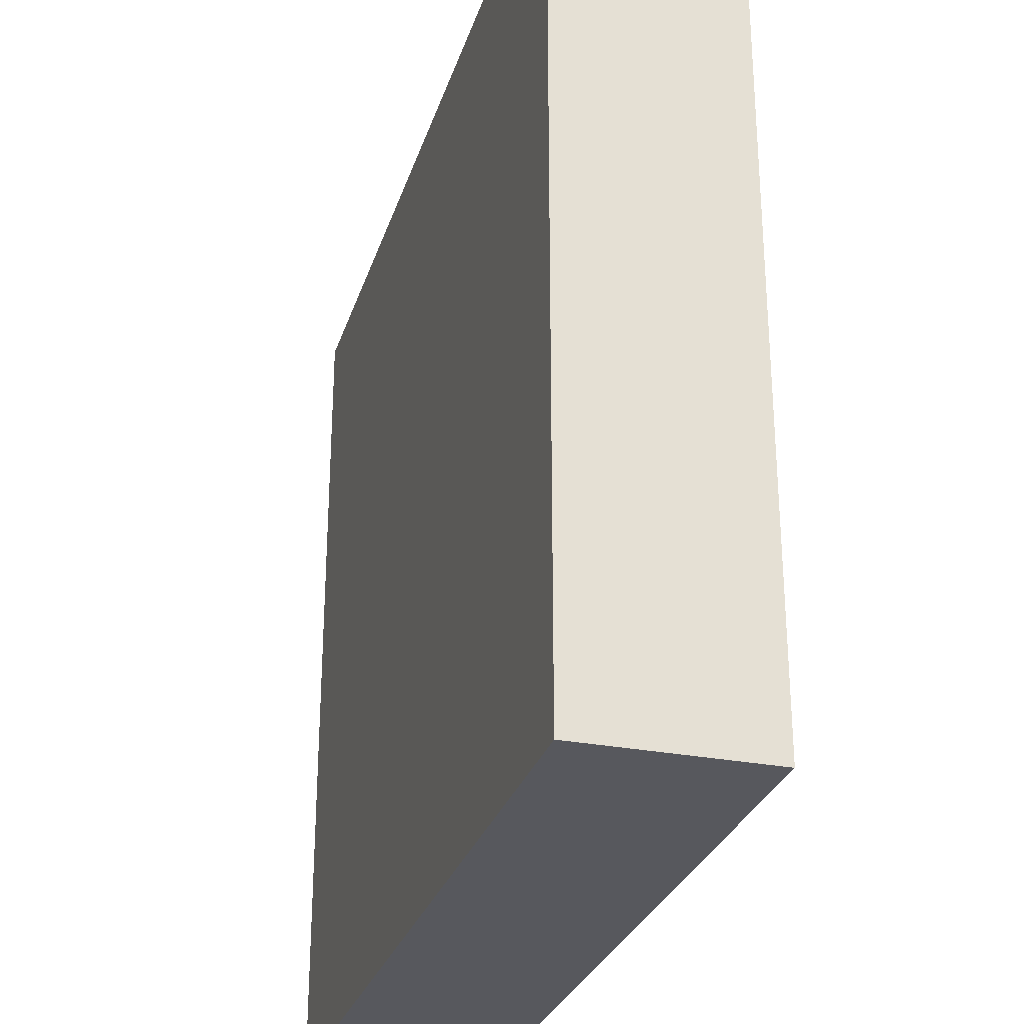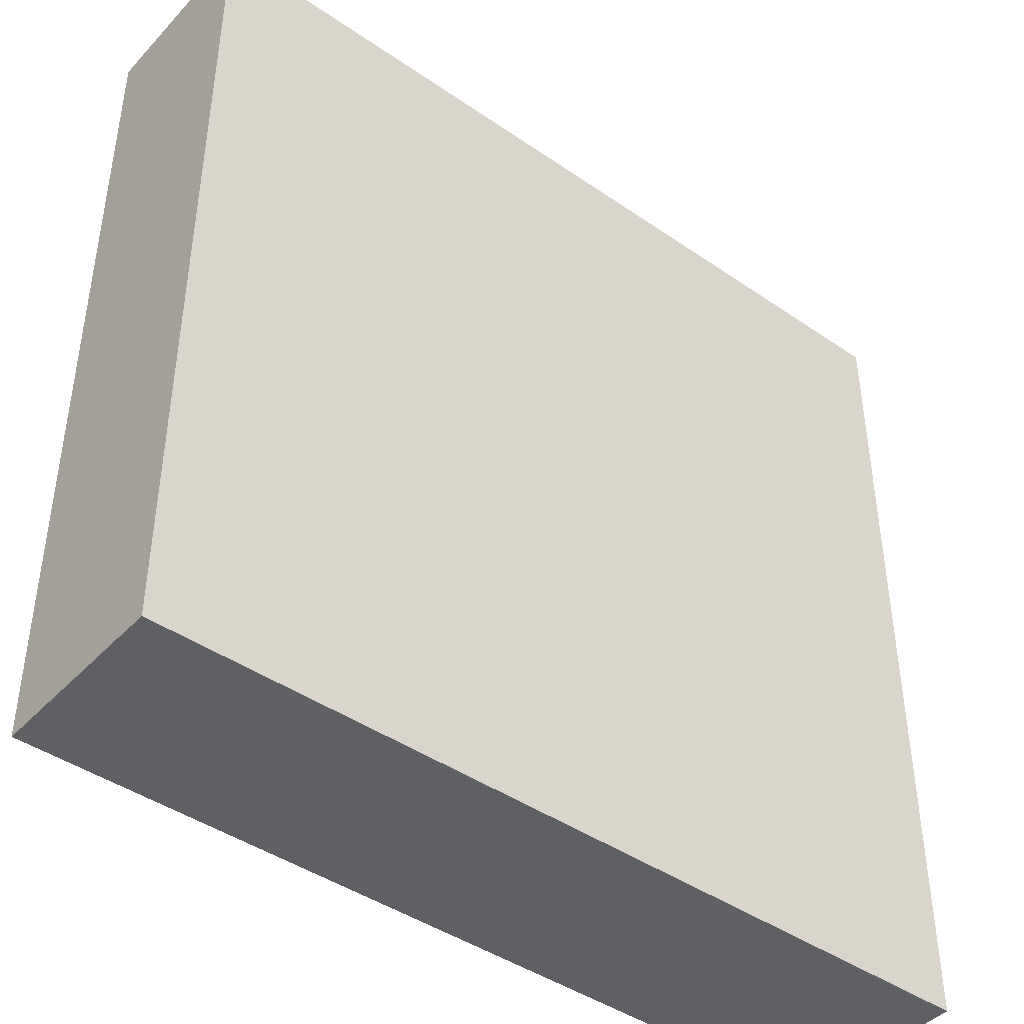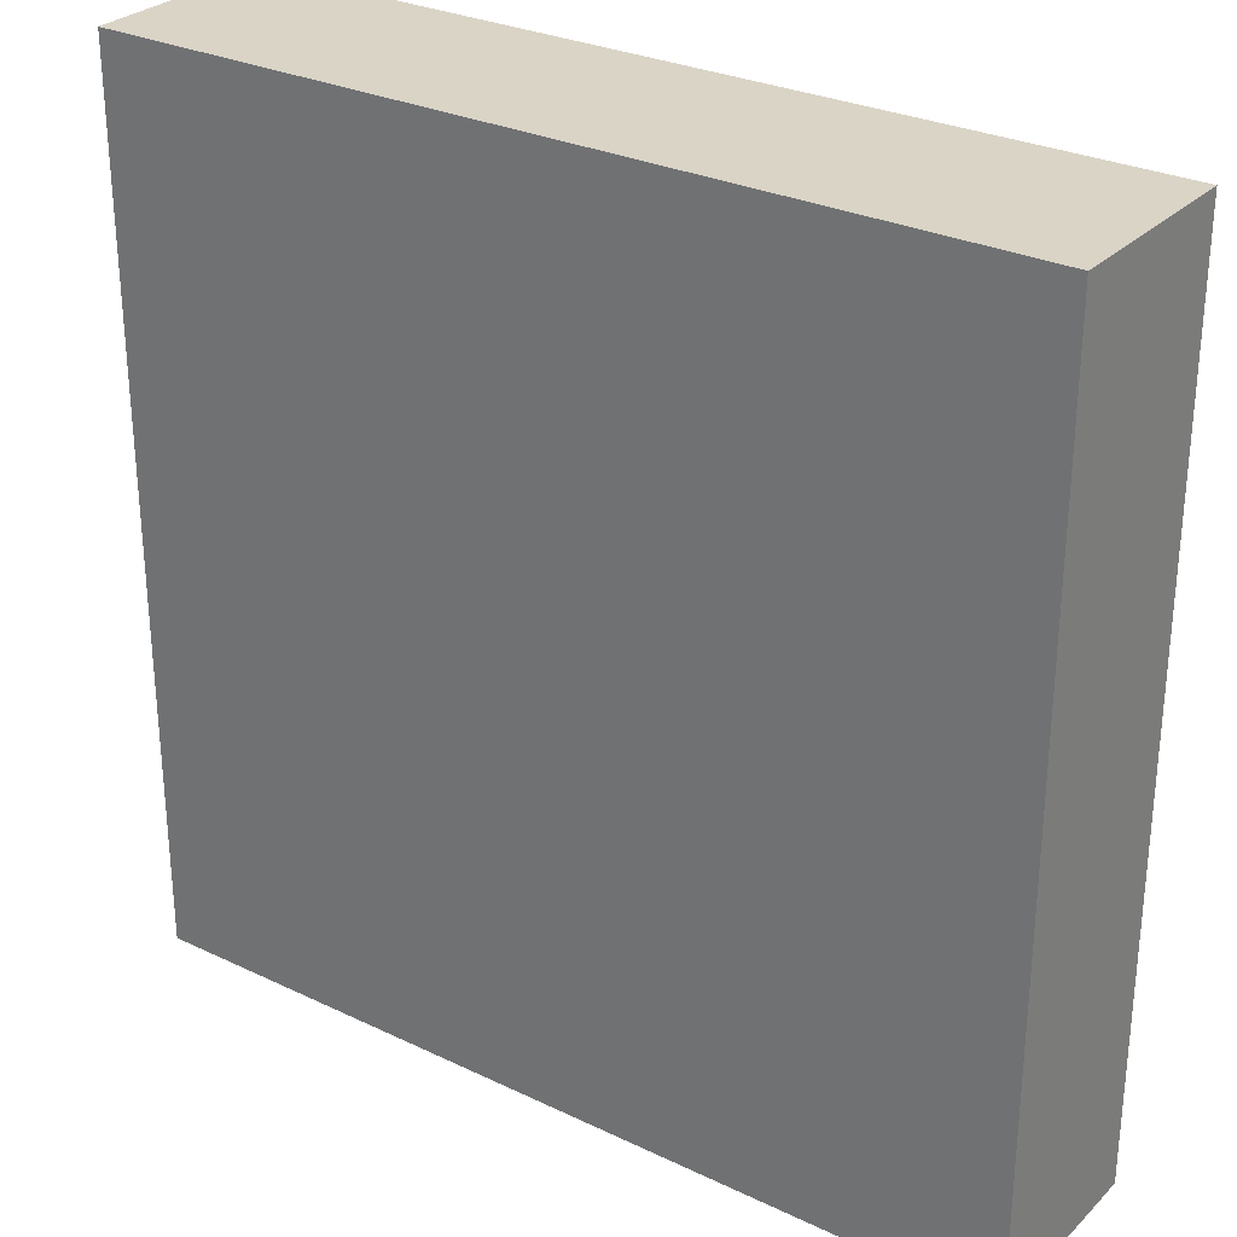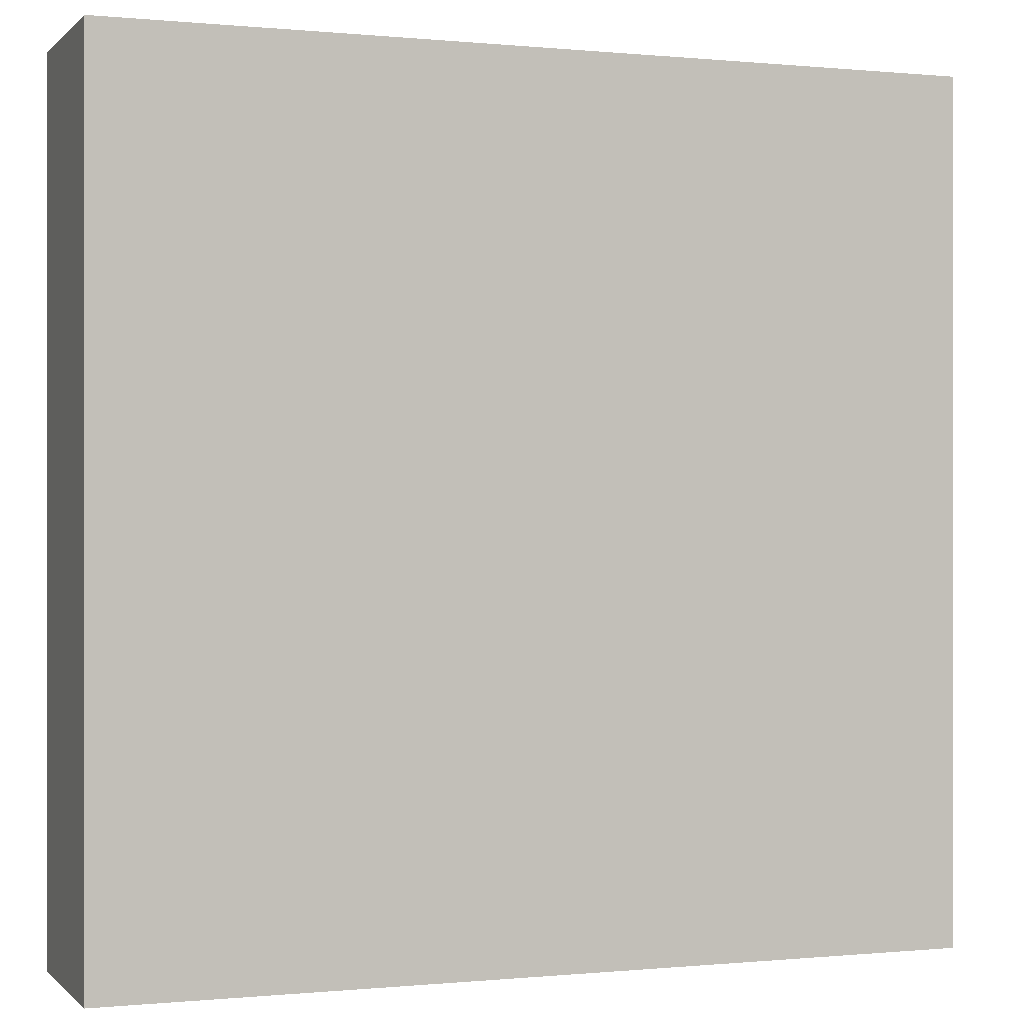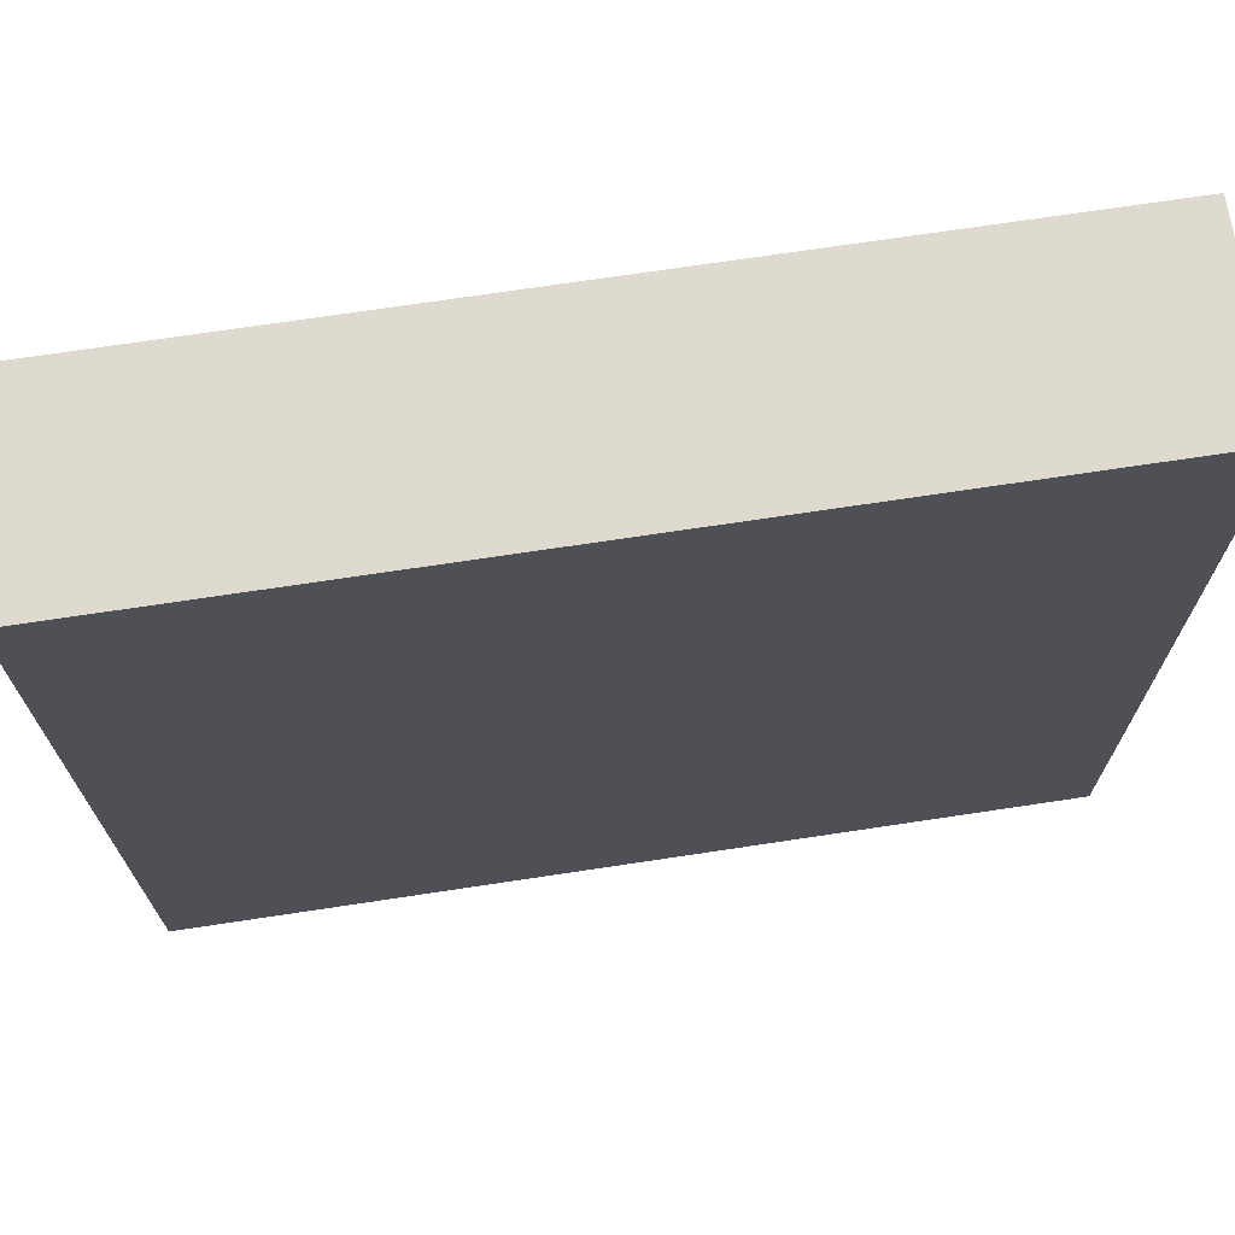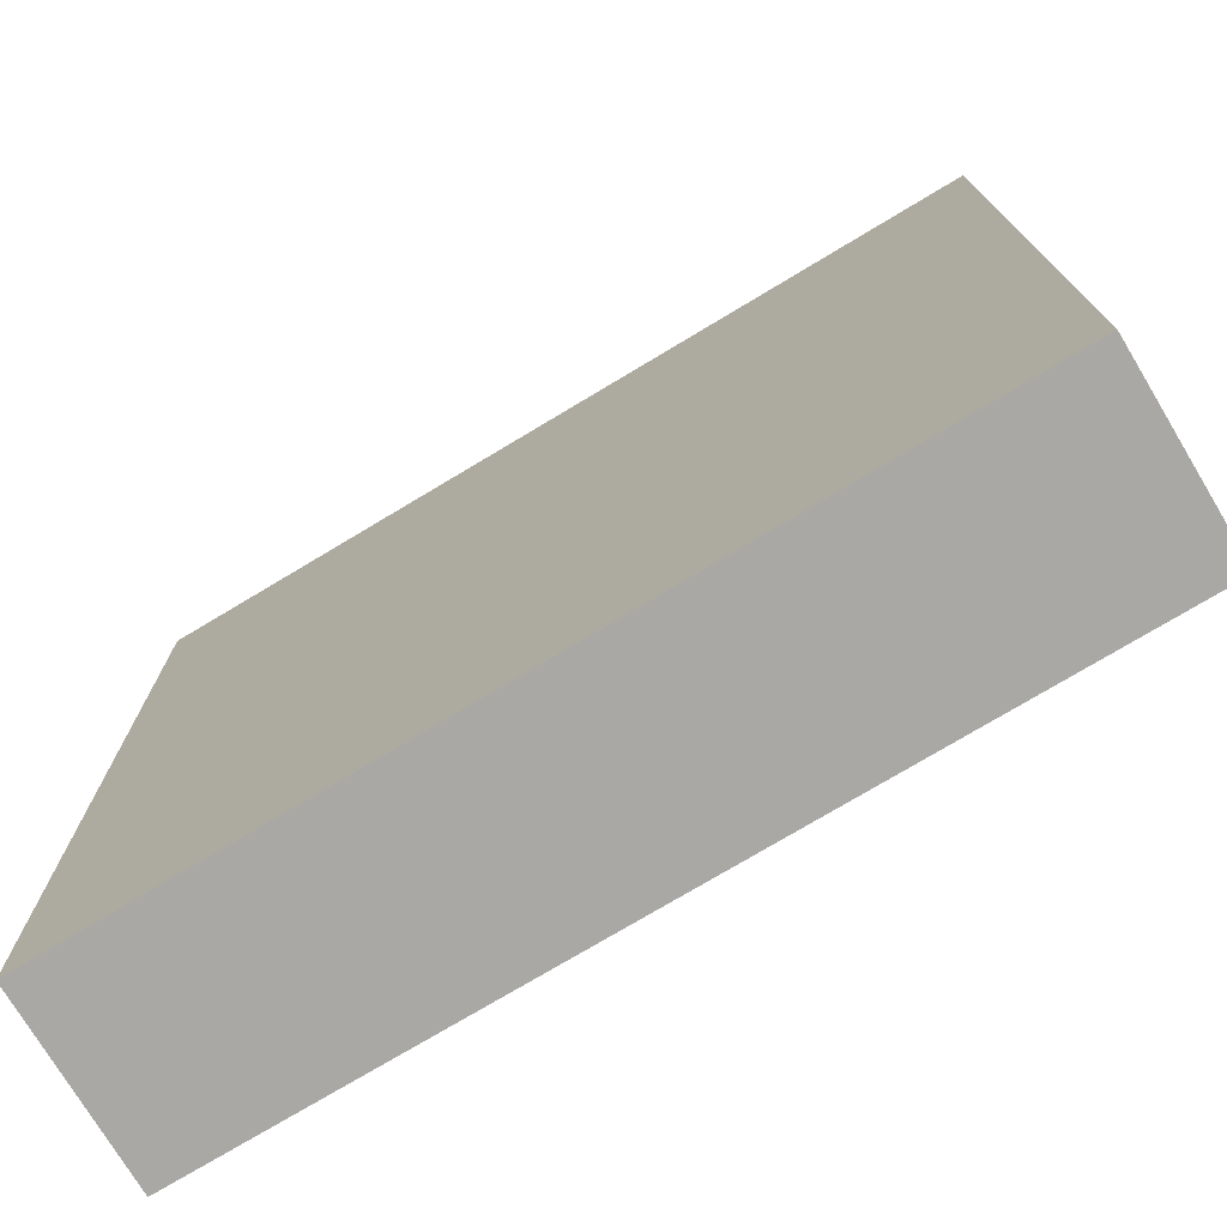
<metadata>
{"format":"obj","ext":"obj","renderer":"f3d","projection":"perspective","resolution":1024,"background":"white","views":[{"elev":-28.9,"azim":73.8,"up":"+Z"},{"elev":-43.3,"azim":140.8,"up":"+Z"},{"elev":28.9,"azim":-144.6,"up":"+Z"},{"elev":-0.1,"azim":159.5,"up":"+Z"},{"elev":71.0,"azim":-8.6,"up":"+Z"},{"elev":-75.1,"azim":31.0,"up":"+Z"}]}
</metadata>
<code>
o towerSquareMidColor
v -2.8 2.88 58.6
v -2.8 8.064 58.6
v -2.8 8.064 77.2
v -2.8 -3e-06 77.2
v -2.8 2.88 21.4
v -2.8 -0 2.8
v -2.8 8.064 21.4
v -2.8 8.064 2.8
v -77.2 -3e-06 77.2
v -77.2 -0 2.8
v -21.4 8.064 77.2
v -2.8 16.13 77.2
v -58.6 8.064 77.2
v -77.2 8.064 77.2
v -77.2 16.13 77.2
v -58.6 2.88 77.2
v -21.4 2.88 77.2
v -77.2 8.064 21.4
v -77.2 2.88 58.6
v -77.2 2.88 21.4
v -77.2 8.064 58.6
v -77.2 16.13 2.8
v -77.2 8.064 2.8
v -2.8 16.13 2.8
v -58.6 8.064 2.8
v -21.4 8.064 2.8
v -21.4 2.88 2.8
v -58.6 2.88 2.8
f 1 2 3
f 1 3 4
f 5 1 4
f 5 4 6
f 7 5 6
f 6 8 7
f 6 4 9
f 9 10 6
f 11 12 3
f 12 11 13
f 12 13 14
f 12 14 15
f 11 16 13
f 16 11 17
f 18 19 20
f 18 21 19
f 18 15 21
f 18 22 15
f 22 18 23
f 21 15 14
f 24 12 15
f 15 22 24
f 8 12 24
f 12 8 7
f 12 7 5
f 12 5 2
f 12 2 3
f 5 1 2
f 25 22 23
f 22 25 26
f 22 26 8
f 22 8 24
f 25 27 26
f 27 25 28
f 17 9 4
f 4 3 17
f 3 11 17
f 9 17 16
f 16 14 9
f 16 13 14
f 28 6 10
f 10 23 28
f 23 25 28
f 6 28 27
f 27 8 6
f 27 26 8
f 20 23 10
f 10 9 20
f 9 19 20
f 9 21 19
f 9 14 21
f 23 20 18

</code>
